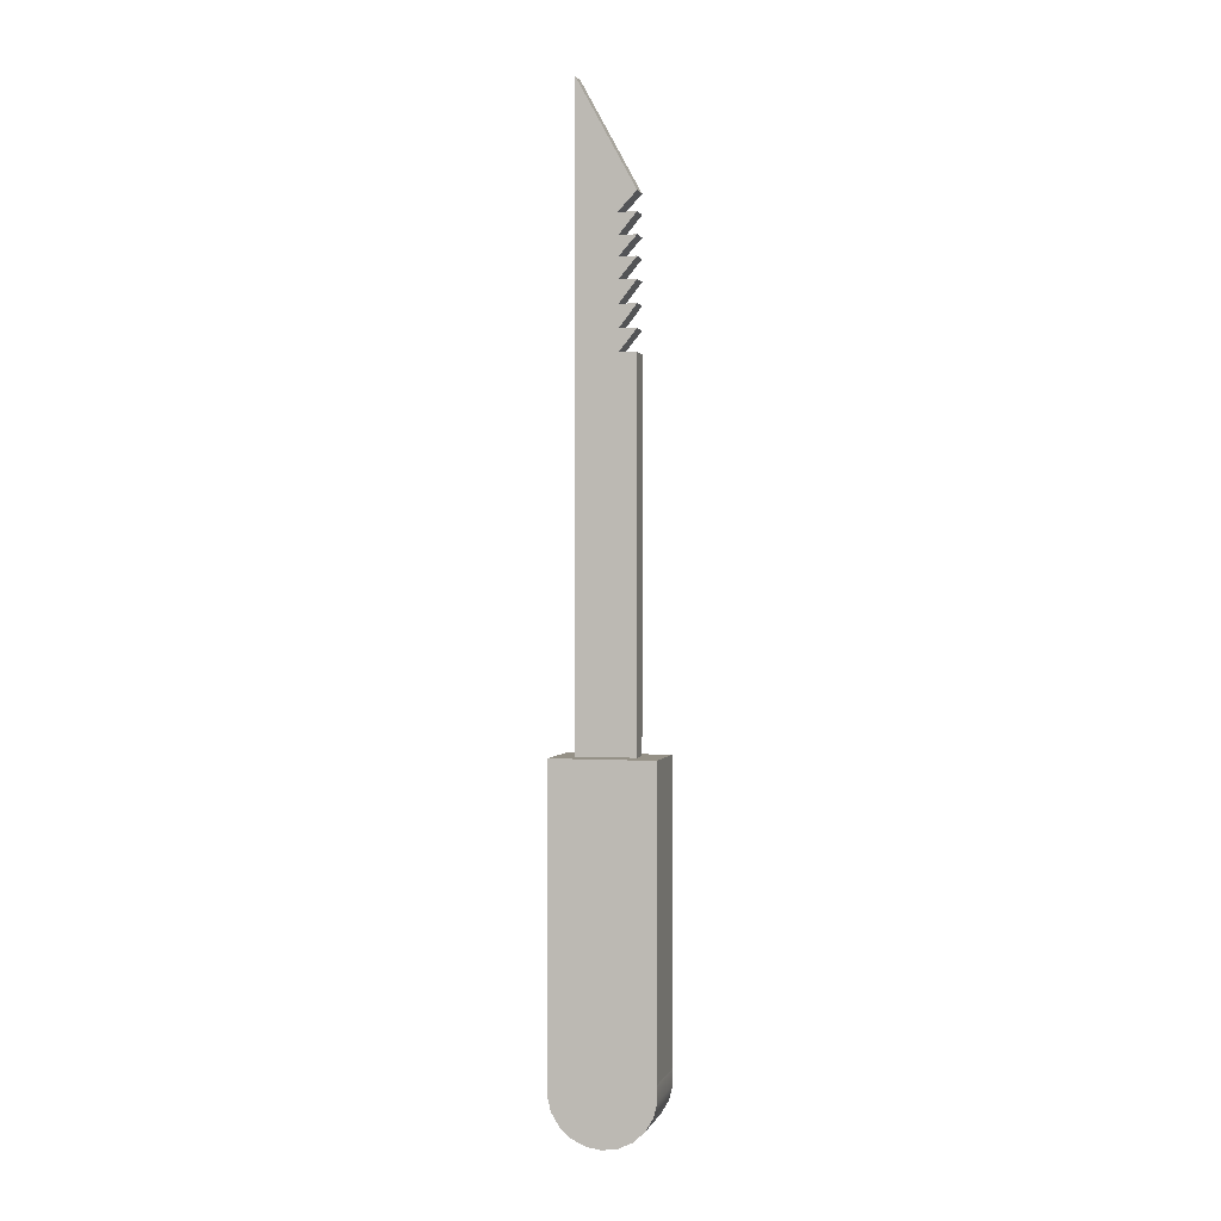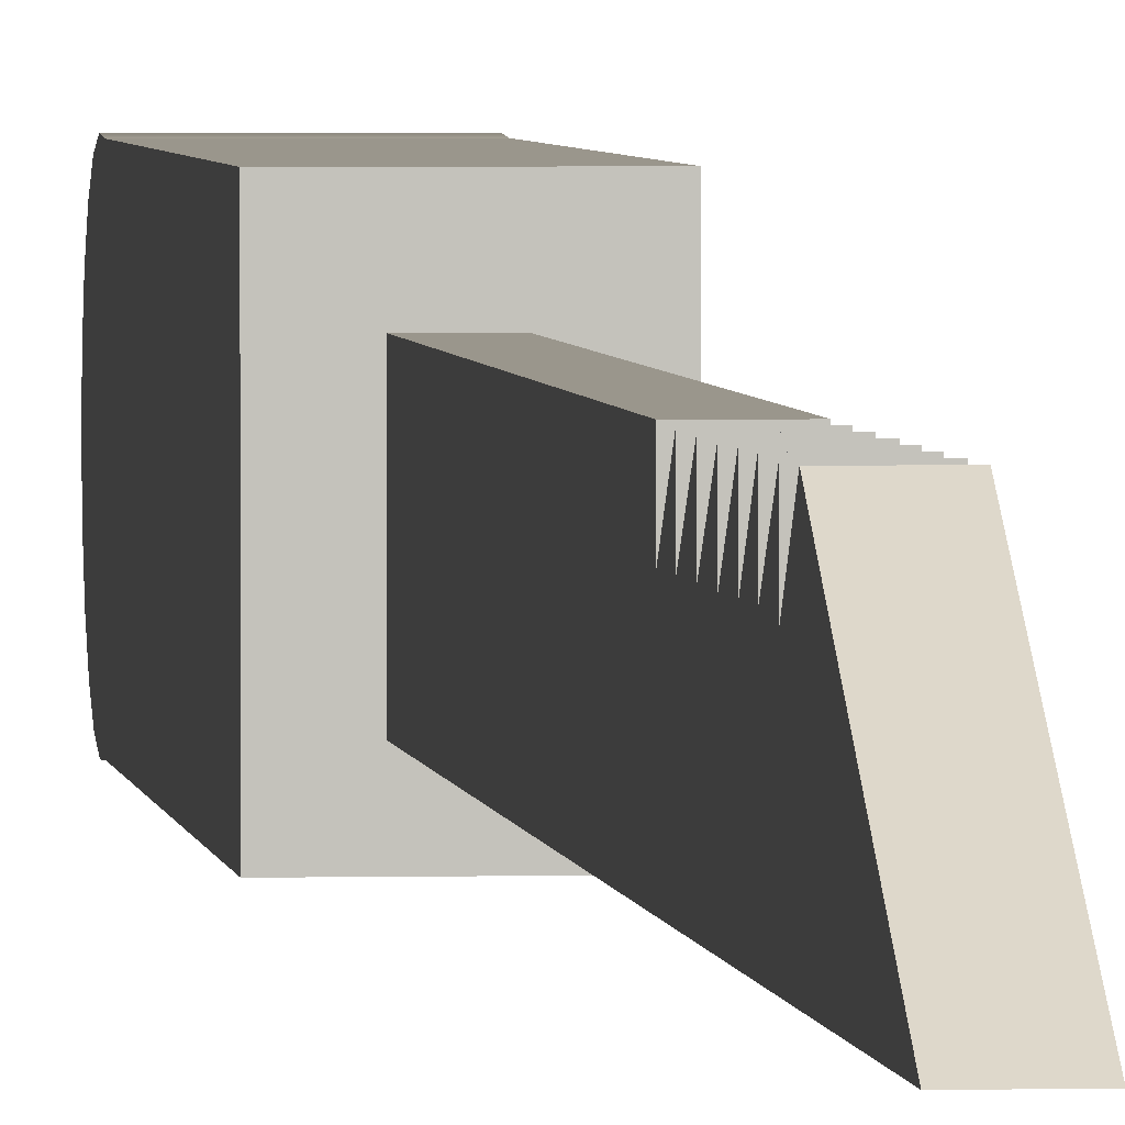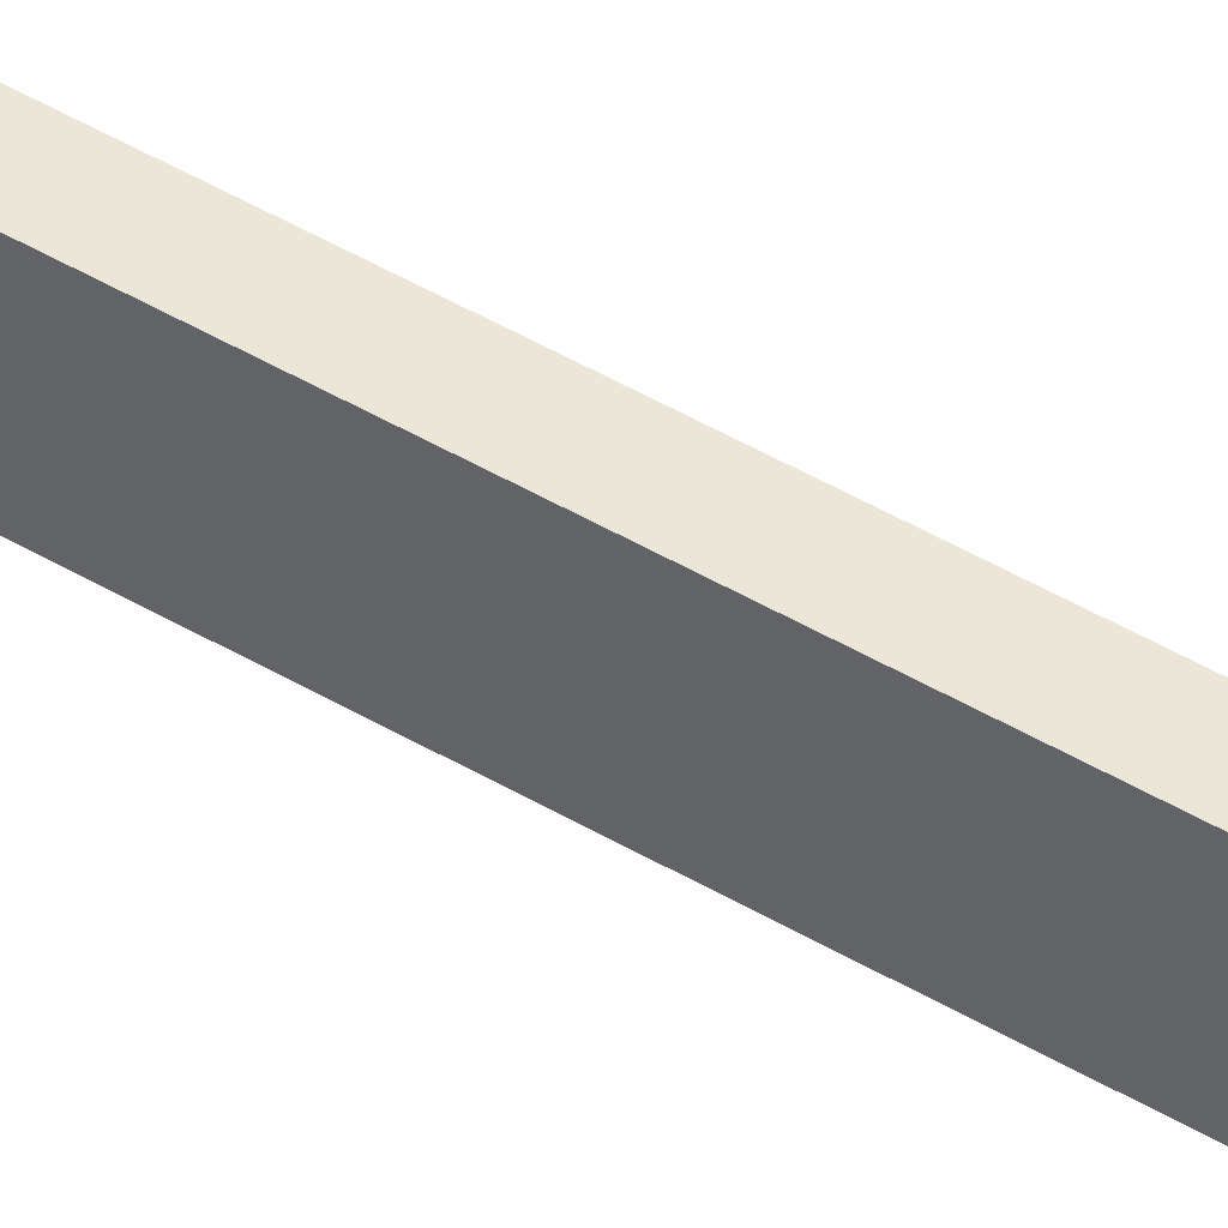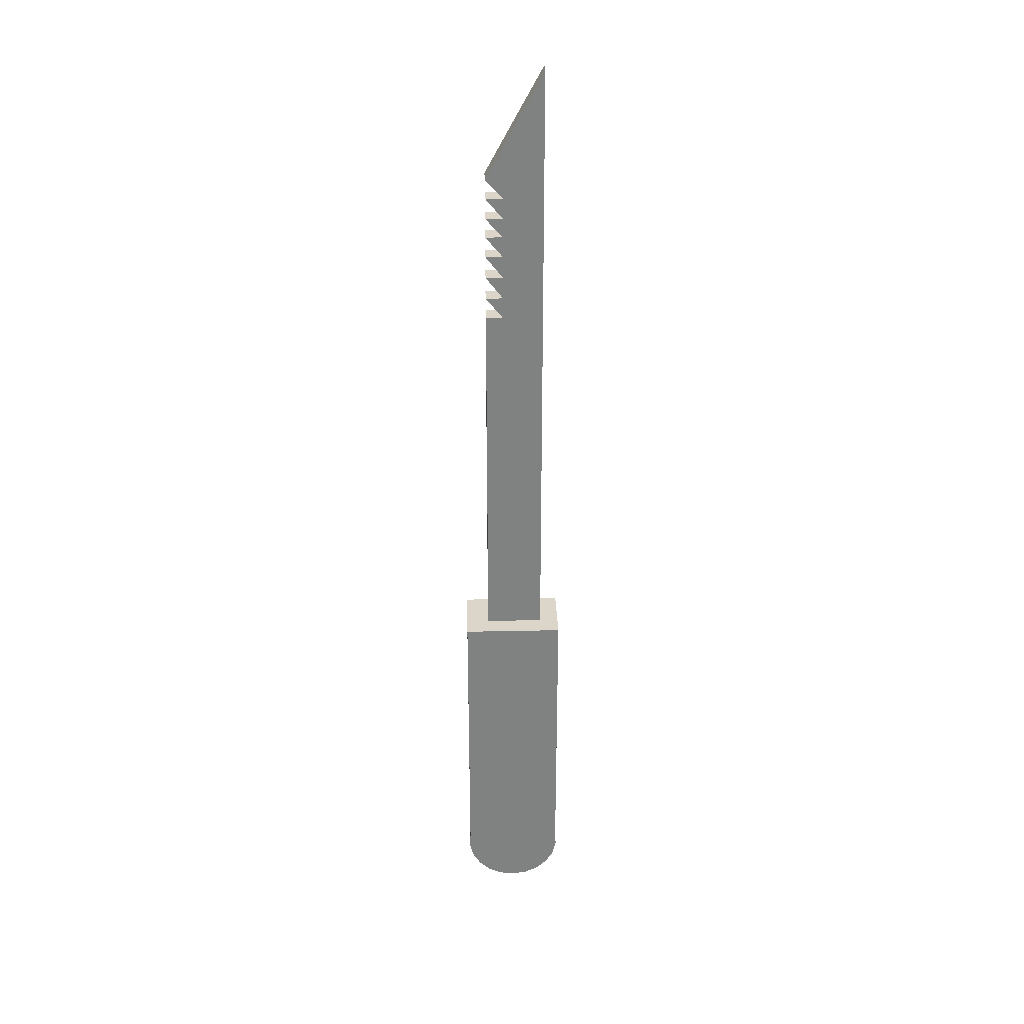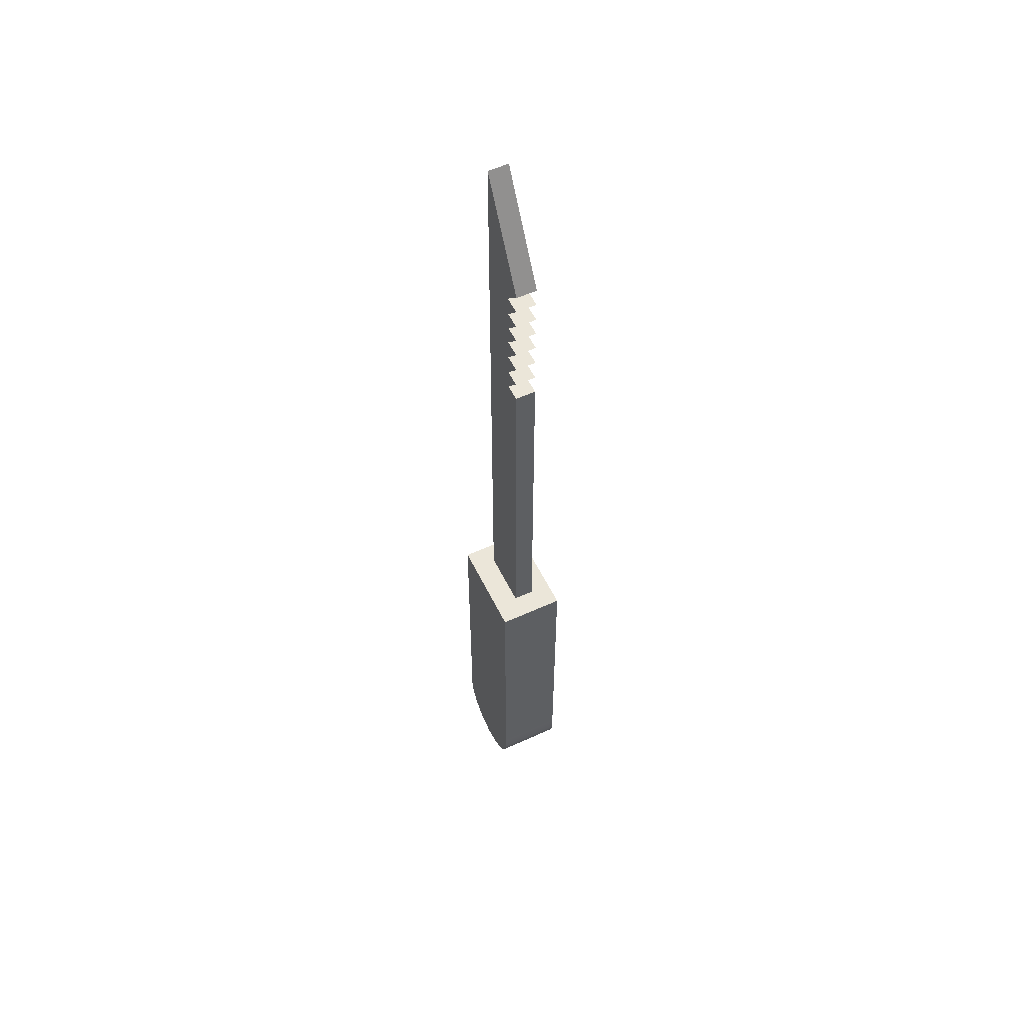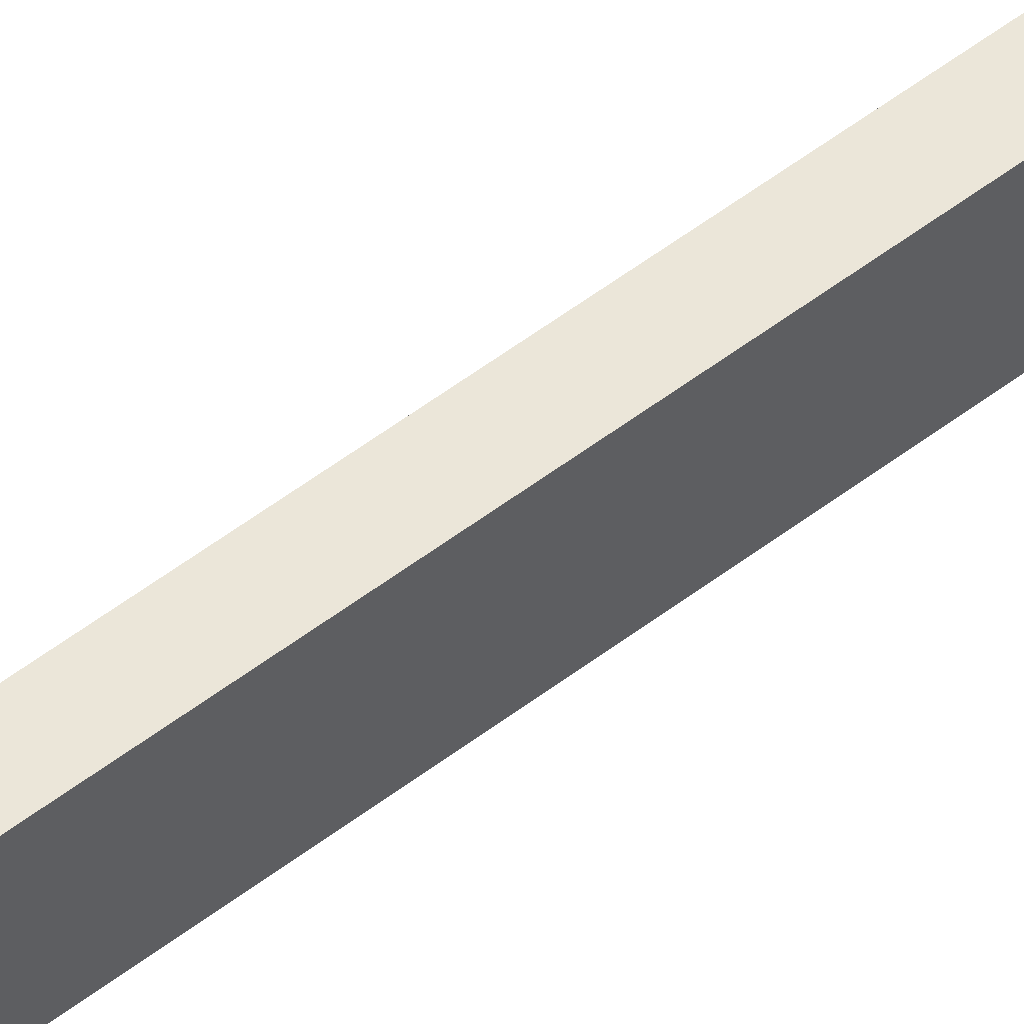
<metadata>
{"format":"obj","ext":"obj","renderer":"f3d","projection":"perspective","resolution":1024,"background":"white","views":[{"elev":0.9,"azim":-76.2,"up":"+Y"},{"elev":2.5,"azim":174.4,"up":"+Z"},{"elev":49.4,"azim":-57.1,"up":"+Z"},{"elev":29.9,"azim":88.2,"up":"+Y"},{"elev":55.5,"azim":-25.7,"up":"+Y"},{"elev":56.7,"azim":51.7,"up":"+Z"}]}
</metadata>
<code>
v 0.03261 -0.09078 0.04398
v -0.03456 -0.388 0.04398
v 0.03261 -0.388 0.04398
v -0.03456 -0.09078 0.04398
v -0.03456 -0.4034 0.04471
v 0.03261 -0.4183 0.04095
v 0.01125 -0.09078 0.01985
v -0.03456 -0.4183 0.04095
v 0.03261 -0.4034 0.04471
v 0.03261 -0.4315 0.03301
v 0.01125 -0.09078 -0.03932
v -0.009626 -0.09078 0.01985
v -0.03456 -0.4315 0.03301
v 0.03261 -0.4418 0.02159
v 0.03261 -0.09078 -0.05913
v -0.03456 -0.09078 -0.05913
v -0.03456 -0.4418 0.02159
v 0.03261 -0.4484 0.007661
v 0.03261 -0.4183 -0.0561
v -0.009626 -0.09078 -0.03932
v -0.03456 -0.4183 -0.0561
v -0.03456 -0.4484 0.007661
v 0.03261 -0.4507 -0.007576
v 0.03261 -0.388 -0.05913
v 0.03261 -0.4315 -0.04816
v -0.03456 -0.388 -0.05913
v -0.03456 -0.4315 -0.04816
v -0.03456 -0.4507 -0.007576
v 0.03261 -0.4484 -0.02281
v 0.03261 -0.4034 -0.05986
v 0.03261 -0.4418 -0.03674
v -0.03456 -0.4034 -0.05986
v -0.03456 -0.4418 -0.03674
v -0.03456 -0.4484 -0.02281
v 0.01125 0.5416 -0.03932
v 0.01125 0.2843 0.01985
v 0.01125 0.2843 0.002071
v -0.009626 0.5416 -0.03932
v -0.009626 0.2843 0.01985
v 0.01125 0.4138 0.001197
v -0.009626 0.4335 0.01985
v -0.009626 0.2843 0.002071
v 0.01125 0.3927 0.002071
v 0.01125 0.4335 0.01985
v -0.009626 0.4138 0.001197
v 0.01125 0.4138 0.01985
v 0.01125 0.3063 0.002071
v 0.01125 0.3063 0.01985
v -0.009626 0.3927 0.002071
v -0.009626 0.4138 0.01985
v 0.01125 0.3292 0.002071
v -0.009626 0.3063 0.01985
v -0.009626 0.3063 0.002071
v -0.009626 0.3927 0.01985
v 0.01125 0.3292 0.01985
v 0.01125 0.3516 0.002071
v -0.009626 0.3292 0.002071
v 0.01125 0.3927 0.01985
v -0.009626 0.3729 0.002071
v -0.009626 0.3292 0.01985
v 0.01125 0.3516 0.01985
v 0.01125 0.3729 0.002071
v -0.009626 0.3516 0.002071
v 0.01125 0.3729 0.01985
v -0.009626 0.3516 0.01985
v -0.009626 0.3729 0.01985
g mesh1_mesh1-geometry
f 1 2 3
f 2 1 4
f 5 3 2
f 3 6 1
f 1 7 4
f 4 8 2
f 3 5 9
f 5 2 8
f 6 10 1
f 6 3 9
f 7 1 11
f 4 7 12
f 4 13 8
f 8 9 5
f 10 14 1
f 6 13 10
f 9 8 6
f 15 11 1
f 4 12 16
f 4 17 13
f 13 6 8
f 14 18 1
f 13 14 10
f 11 15 16
f 1 19 15
f 11 16 20
f 20 16 12
f 16 21 4
f 4 22 17
f 14 13 17
f 18 23 1
f 17 18 14
f 24 16 15
f 15 19 24
f 25 19 1
f 26 21 16
f 4 21 27
f 4 28 22
f 18 17 22
f 23 29 1
f 22 23 18
f 16 24 26
f 30 24 19
f 25 21 19
f 31 25 1
f 21 26 32
f 21 25 27
f 4 27 33
f 4 34 28
f 23 22 28
f 29 31 1
f 28 29 23
f 30 26 24
f 19 32 30
f 32 19 21
f 33 25 31
f 26 30 32
f 25 33 27
f 4 33 34
f 29 28 34
f 34 31 29
f 31 34 33
g mesh1_mesh1-geometry
f 3 2 1
f 4 1 2
f 2 3 5
f 2 8 4
f 9 5 3
f 8 2 5
f 8 13 4
f 5 9 8
f 10 13 6
f 6 8 9
f 13 17 4
f 8 6 13
f 10 14 13
f 4 21 16
f 17 22 4
f 17 13 14
f 14 18 17
f 15 16 24
f 16 21 26
f 27 21 4
f 22 28 4
f 22 17 18
f 18 23 22
f 26 24 16
f 19 21 25
f 32 26 21
f 27 25 21
f 33 27 4
f 28 34 4
f 28 22 23
f 23 29 28
f 24 26 30
f 30 32 19
f 21 19 32
f 31 25 33
f 32 30 26
f 27 33 25
f 34 33 4
f 34 28 29
f 29 31 34
f 33 34 31
g mesh1_mesh1-geometry
f 1 6 3
f 1 10 6
f 9 3 6
f 1 14 10
f 20 7 11
f 7 20 12
f 1 18 14
f 15 19 1
f 1 23 18
f 24 19 15
f 1 19 25
f 1 29 23
f 19 24 30
f 1 25 31
f 1 31 29
g mesh1_mesh1-geometry
f 4 7 1
f 11 1 7
f 12 7 4
f 1 11 15
f 11 35 7
f 11 7 20
f 36 12 7
f 7 12 36
f 12 20 7
f 16 12 4
f 16 15 11
f 37 7 35
f 11 38 35
f 35 38 11
f 38 11 20
f 20 11 38
f 20 16 11
f 12 36 39
f 39 36 12
f 36 7 37
f 12 38 20
f 20 38 12
f 12 16 20
f 40 37 35
f 41 35 38
f 38 35 41
f 37 39 36
f 36 39 37
f 42 12 39
f 39 12 42
f 38 12 42
f 42 12 38
f 37 40 43
f 40 35 44
f 35 41 44
f 44 41 35
f 41 38 45
f 45 38 41
f 39 37 42
f 42 37 39
f 38 42 45
f 45 42 38
f 46 43 40
f 47 37 43
f 44 45 40
f 40 45 44
f 45 44 41
f 41 44 45
f 48 42 37
f 37 42 48
f 49 45 42
f 42 45 49
f 46 49 43
f 43 49 46
f 40 50 46
f 46 50 40
f 37 47 48
f 51 47 43
f 50 40 45
f 45 40 50
f 42 48 52
f 52 48 42
f 45 49 50
f 50 49 45
f 49 42 53
f 53 42 49
f 49 46 50
f 50 46 49
f 54 43 49
f 49 43 54
f 47 52 48
f 48 52 47
f 47 51 55
f 56 51 43
f 52 53 42
f 42 53 52
f 49 53 57
f 57 53 49
f 43 54 58
f 58 54 43
f 54 49 59
f 59 49 54
f 52 47 53
f 53 47 52
f 51 60 55
f 55 60 51
f 55 53 47
f 47 53 55
f 51 56 61
f 62 56 43
f 60 57 53
f 53 57 60
f 49 57 63
f 63 57 49
f 59 58 54
f 54 58 59
f 62 43 58
f 49 63 59
f 59 63 49
f 60 51 57
f 57 51 60
f 53 55 60
f 60 55 53
f 63 61 56
f 56 61 63
f 61 57 51
f 51 57 61
f 56 62 64
f 65 63 57
f 57 63 65
f 58 59 62
f 62 59 58
f 66 59 63
f 63 59 66
f 61 63 65
f 65 63 61
f 64 63 56
f 56 63 64
f 57 61 65
f 65 61 57
f 59 64 62
f 62 64 59
f 64 59 66
f 66 59 64
f 63 64 66
f 66 64 63
g mesh1_mesh1-geometry
f 7 35 11
f 35 7 37
f 37 7 36
f 35 37 40
f 43 40 37
f 44 35 40
f 40 43 46
f 43 37 47
f 48 47 37
f 43 47 51
f 55 51 47
f 43 51 56
f 61 56 51
f 43 56 62
f 58 43 62
f 64 62 56

</code>
